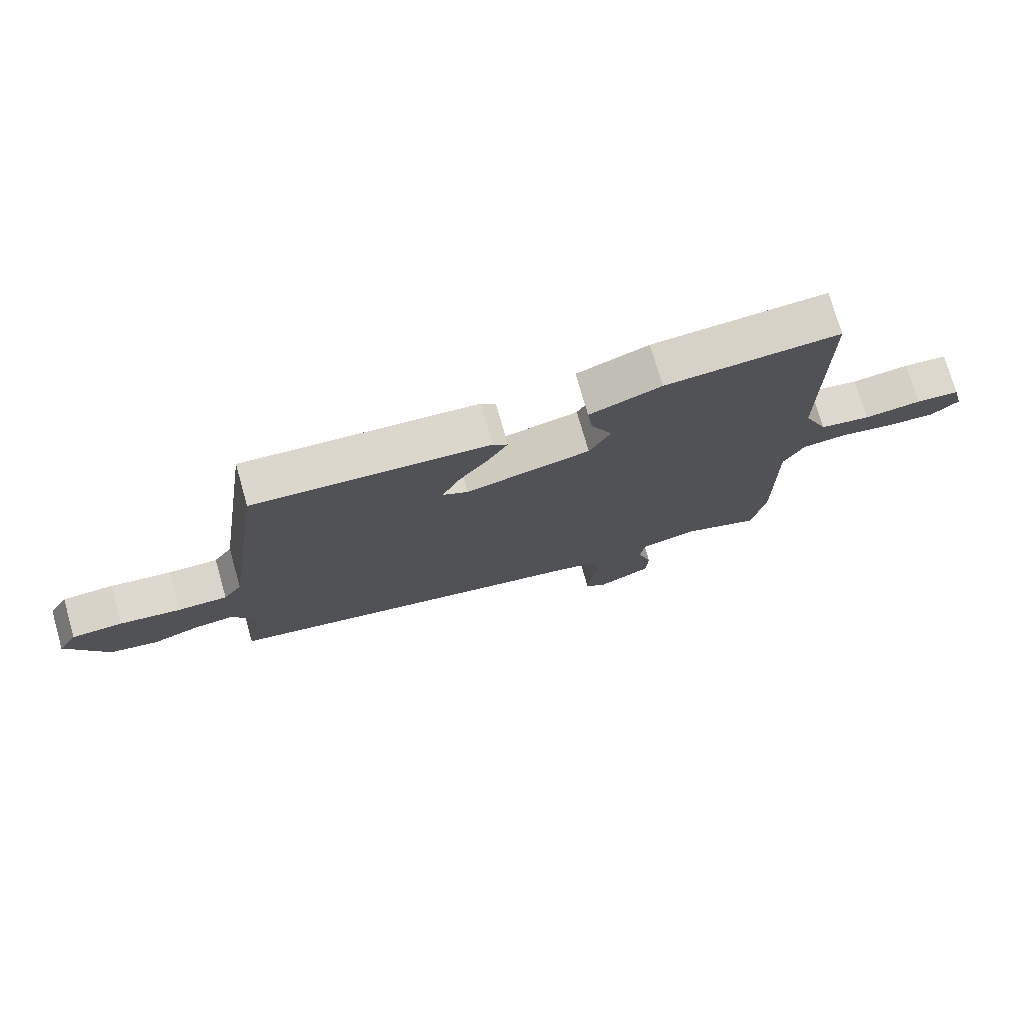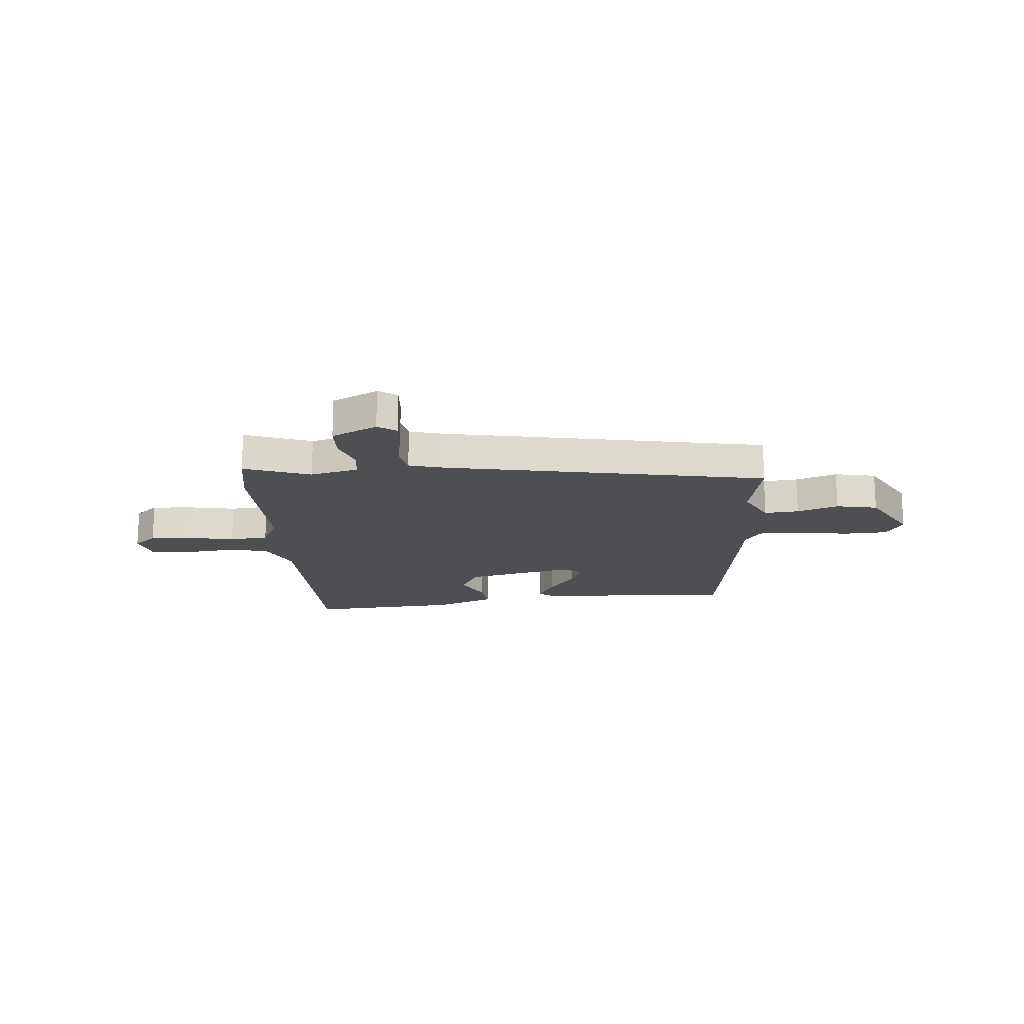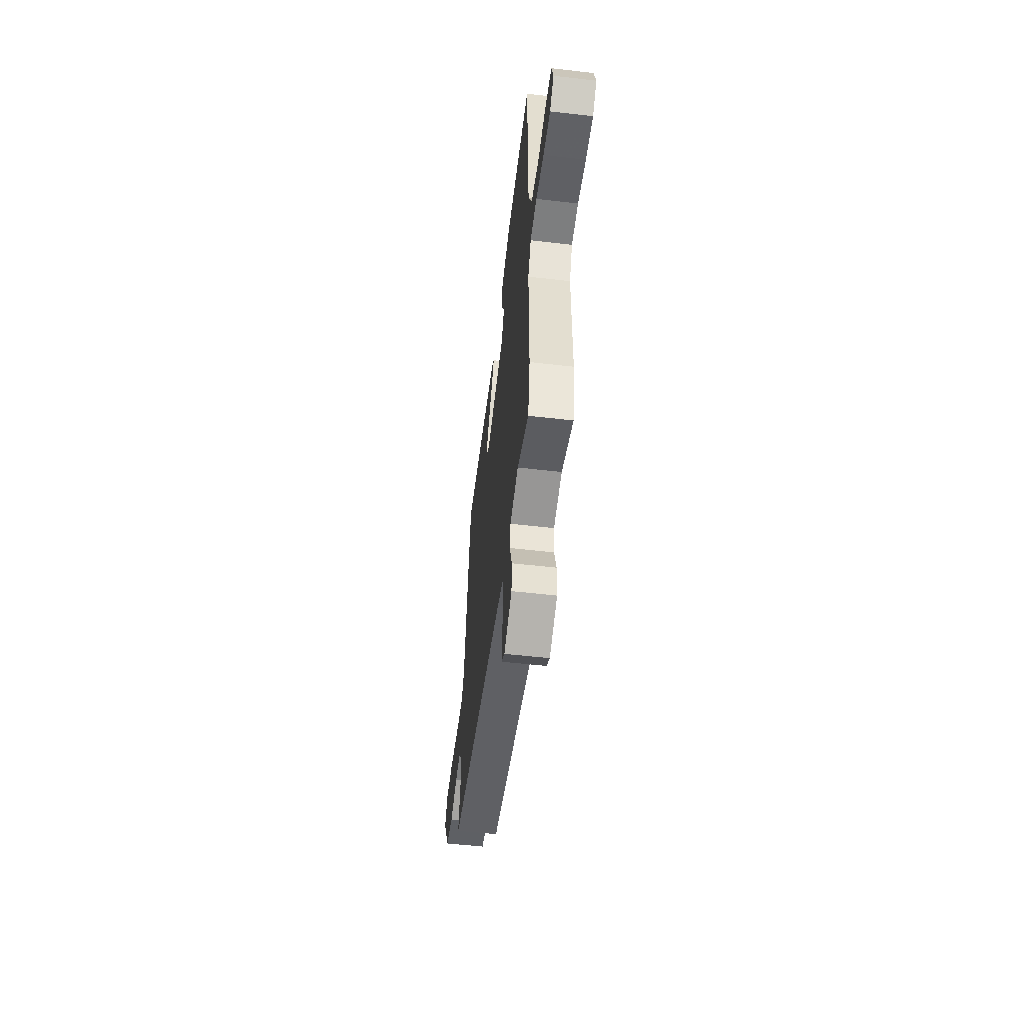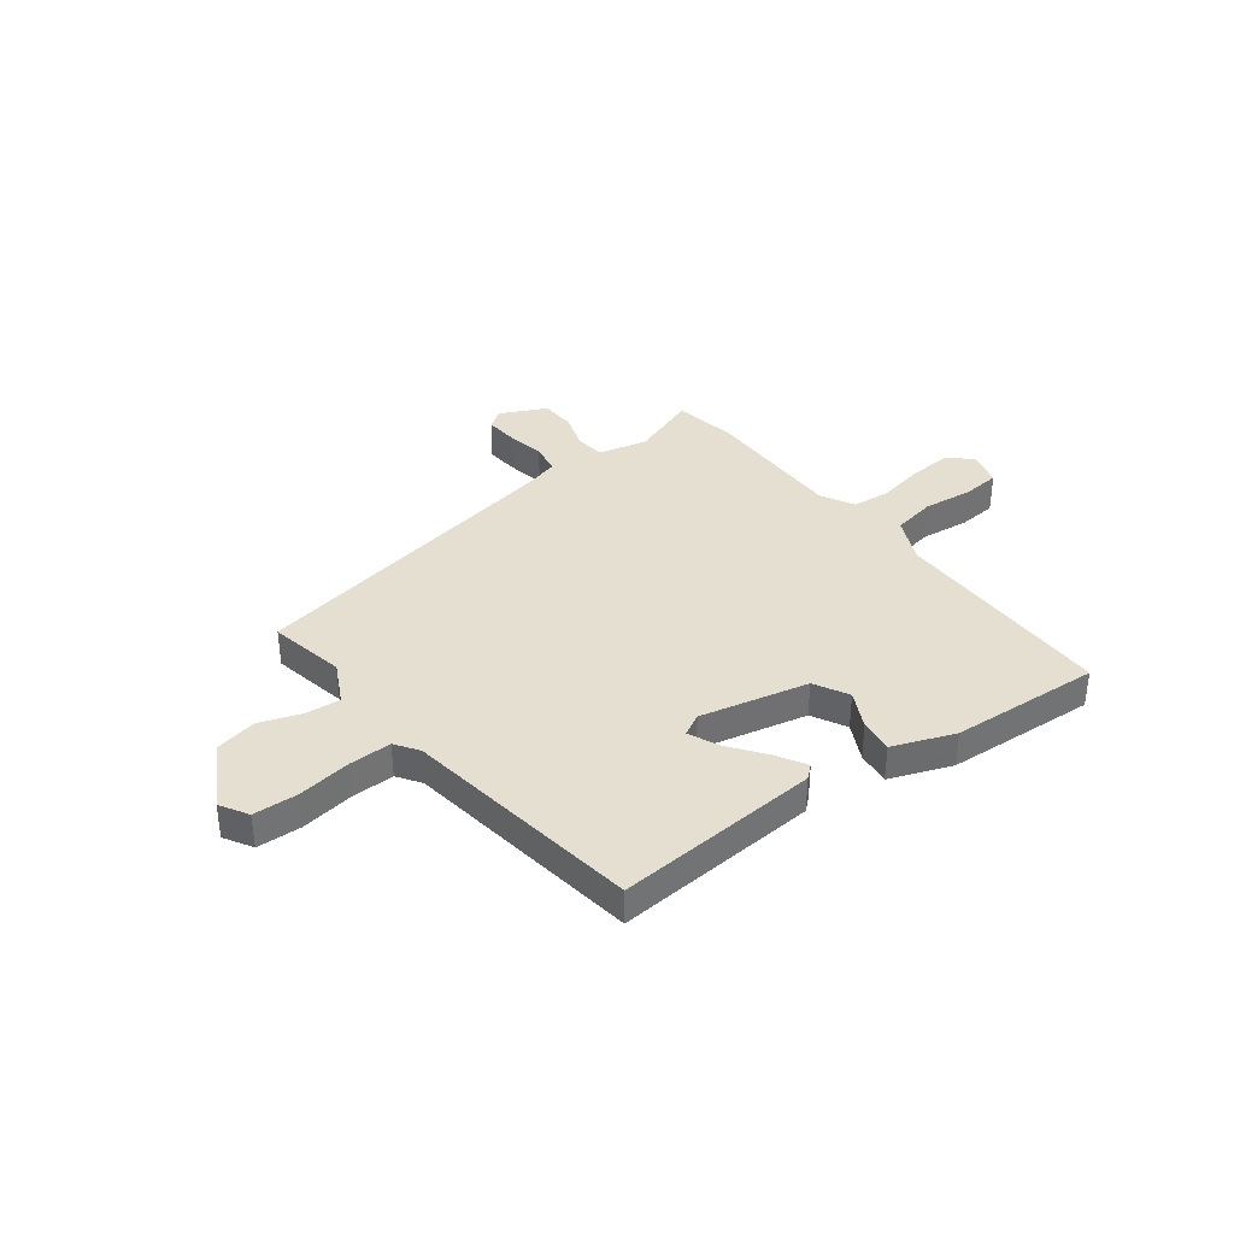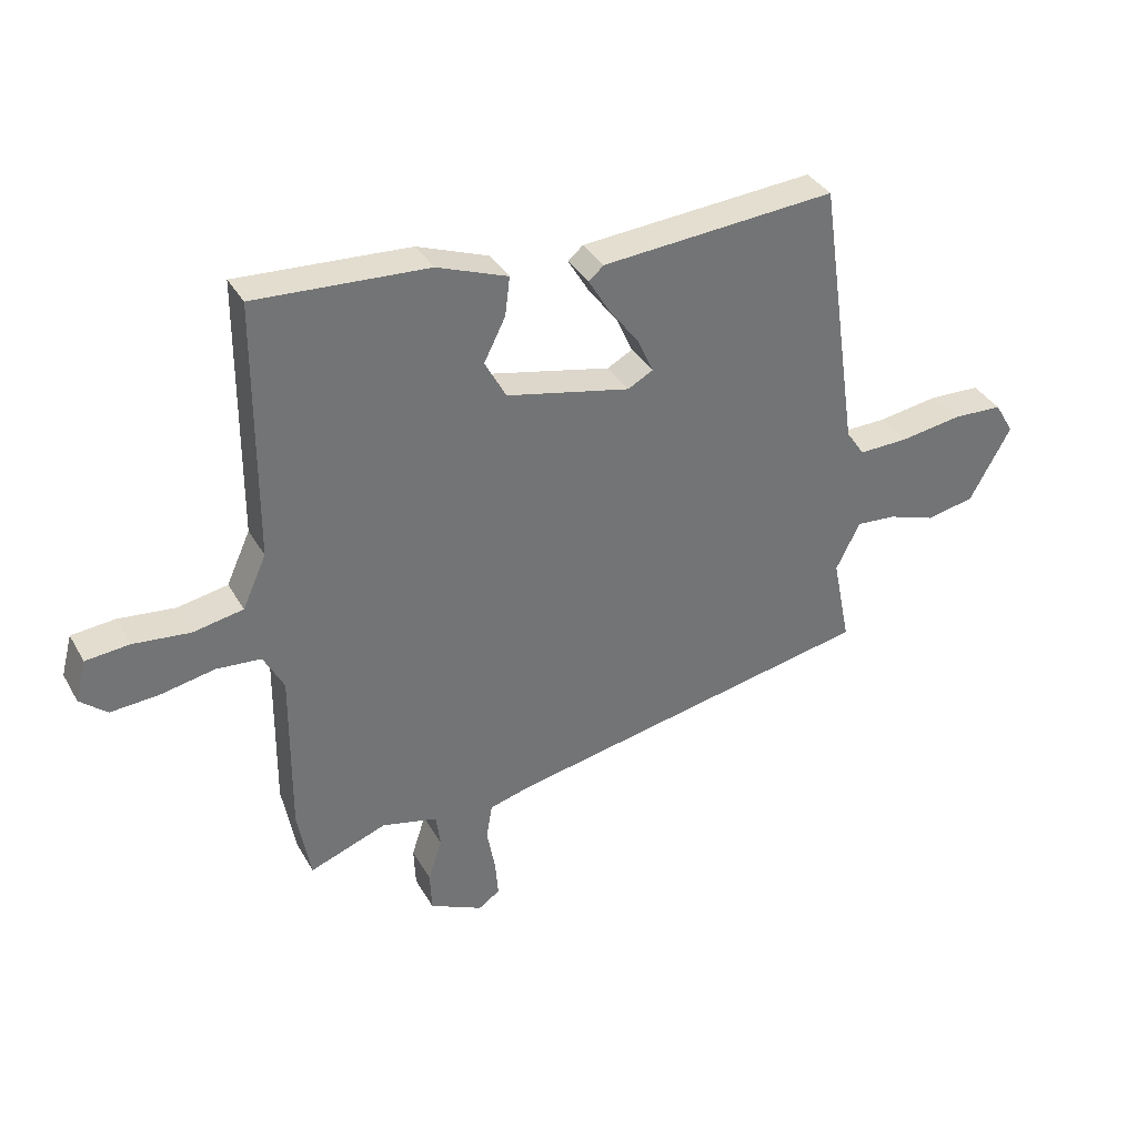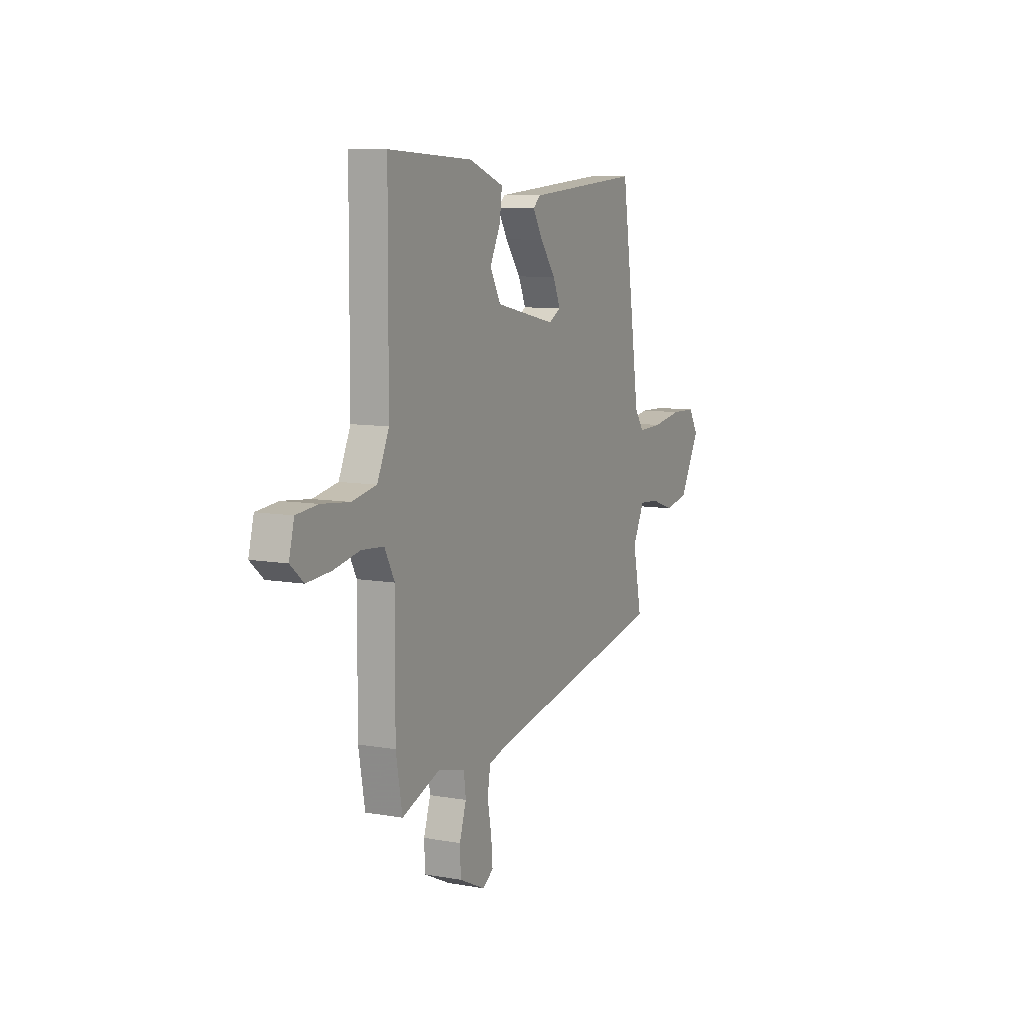
<metadata>
{"format":"obj","ext":"obj","renderer":"f3d","projection":"perspective","resolution":1024,"background":"white","views":[{"elev":74.8,"azim":-16.0,"up":"+Z"},{"elev":-17.6,"azim":-174.7,"up":"+Y"},{"elev":-54.7,"azim":83.0,"up":"+Z"},{"elev":36.8,"azim":-36.8,"up":"+Y"},{"elev":35.7,"azim":153.8,"up":"+Z"},{"elev":8.9,"azim":115.6,"up":"+Z"}]}
</metadata>
<code>
v -0.429 0.07 0.497
v -0.037 0.07 0.466
v -0.012 0.07 0.444
v -0.046 0.07 0.387
v -0.098 0.07 0.318
v -0.124 0.07 0.26
v -0.082 0.07 0.237
v 0.126 0.07 0.282
v 0.162 0.07 0.348
v 0.126 0.07 0.42
v 0.118 0.07 0.485
v 0.237 0.07 0.529
v 0.526 0.07 0.545
v 0.528 0.07 0.112
v 0.568 0.07 0.024
v 0.652 0.07 0.008
v 0.747 0.07 0.018
v 0.82 0.07 0.011
v 0.838 0.07 -0.058
v 0.793 0.07 -0.096
v 0.712 0.07 -0.09
v 0.622 0.07 -0.072
v 0.547 0.07 -0.078
v 0.513 0.07 -0.142
v 0.515 0.07 -0.417
v 0.493 0.07 -0.538
v 0.364 0.07 -0.49
v 0.27 0.07 -0.512
v 0.263 0.07 -0.568
v 0.286 0.07 -0.639
v 0.283 0.07 -0.706
v 0.194 0.07 -0.748
v 0.158 0.07 -0.723
v 0.163 0.07 -0.661
v 0.177 0.07 -0.586
v 0.167 0.07 -0.527
v 0.1 0.07 -0.508
v -0.523 0.07 -0.384
v -0.493 0.07 -0.236
v -0.533 0.07 -0.156
v -0.6 0.07 -0.161
v -0.68 0.07 -0.188
v -0.76 0.07 -0.171
v -0.829 0.07 -0.047
v -0.797 0.07 0.007
v -0.712 0.07 0.01
v -0.61 0.07 -0.006
v -0.527 0.07 -0.008
v -0.496 0.07 0.037
v -0.429 0 0.497
v -0.037 0 0.466
v -0.012 0 0.444
v -0.046 0 0.387
v -0.098 0 0.318
v -0.124 0 0.26
v -0.082 0 0.237
v 0.126 0 0.282
v 0.162 0 0.348
v 0.126 0 0.42
v 0.118 0 0.485
v 0.237 0 0.529
v 0.526 0 0.545
v 0.528 0 0.112
v 0.568 0 0.024
v 0.652 0 0.008
v 0.747 0 0.018
v 0.82 0 0.011
v 0.838 0 -0.058
v 0.793 0 -0.096
v 0.712 0 -0.09
v 0.622 0 -0.072
v 0.547 0 -0.078
v 0.513 0 -0.142
v 0.515 0 -0.417
v 0.493 0 -0.538
v 0.364 0 -0.49
v 0.27 0 -0.512
v 0.263 0 -0.568
v 0.286 0 -0.639
v 0.283 0 -0.706
v 0.194 0 -0.748
v 0.158 0 -0.723
v 0.163 0 -0.661
v 0.177 0 -0.586
v 0.167 0 -0.527
v 0.1 0 -0.508
v -0.523 0 -0.384
v -0.493 0 -0.236
v -0.533 0 -0.156
v -0.6 0 -0.161
v -0.68 0 -0.188
v -0.76 0 -0.171
v -0.829 0 -0.047
v -0.797 0 0.007
v -0.712 0 0.01
v -0.61 0 -0.006
v -0.527 0 -0.008
v -0.496 0 0.037
f 45 46 47
f 44 45 47
f 43 44 47
f 42 43 47
f 41 42 47
f 40 41 47 48
f 39 40 48 49
f 37 38 39
f 39 49 1
f 37 39 1
f 36 37 1
f 33 34 35
f 32 33 35
f 31 32 35
f 30 31 35
f 29 30 35
f 28 29 35 36
f 24 25 26 27
f 24 27 28 36
f 20 21 22
f 19 20 22
f 18 19 22
f 17 18 22
f 16 17 22
f 15 16 22 23
f 23 24 36
f 15 23 36
f 14 15 36
f 12 13 14
f 11 12 14
f 10 11 14
f 9 10 14
f 3 4 5
f 2 3 5
f 1 2 5
f 1 5 6
f 36 1 6
f 8 9 14 36
f 7 8 36
f 6 7 36
f 96 95 94
f 96 94 93
f 96 93 92
f 96 92 91
f 96 91 90
f 97 96 90 89
f 98 97 89 88
f 88 87 86
f 50 98 88
f 50 88 86
f 50 86 85
f 84 83 82
f 84 82 81
f 84 81 80
f 84 80 79
f 84 79 78
f 85 84 78 77
f 76 75 74 73
f 85 77 76 73
f 71 70 69
f 71 69 68
f 71 68 67
f 71 67 66
f 71 66 65
f 72 71 65 64
f 85 73 72
f 85 72 64
f 85 64 63
f 63 62 61
f 63 61 60
f 63 60 59
f 63 59 58
f 54 53 52
f 54 52 51
f 54 51 50
f 55 54 50
f 55 50 85
f 85 63 58 57
f 85 57 56
f 85 56 55
f 1 50 51 2
f 2 51 52 3
f 3 52 53 4
f 4 53 54 5
f 5 54 55 6
f 6 55 56 7
f 7 56 57 8
f 8 57 58 9
f 9 58 59 10
f 10 59 60 11
f 11 60 61 12
f 12 61 62 13
f 13 62 63 14
f 14 63 64 15
f 15 64 65 16
f 16 65 66 17
f 17 66 67 18
f 18 67 68 19
f 19 68 69 20
f 20 69 70 21
f 21 70 71 22
f 22 71 72 23
f 23 72 73 24
f 24 73 74 25
f 25 74 75 26
f 26 75 76 27
f 27 76 77 28
f 28 77 78 29
f 29 78 79 30
f 30 79 80 31
f 31 80 81 32
f 32 81 82 33
f 33 82 83 34
f 34 83 84 35
f 35 84 85 36
f 36 85 86 37
f 37 86 87 38
f 38 87 88 39
f 39 88 89 40
f 40 89 90 41
f 41 90 91 42
f 42 91 92 43
f 43 92 93 44
f 44 93 94 45
f 45 94 95 46
f 46 95 96 47
f 47 96 97 48
f 48 97 98 49
f 49 98 50 1

</code>
